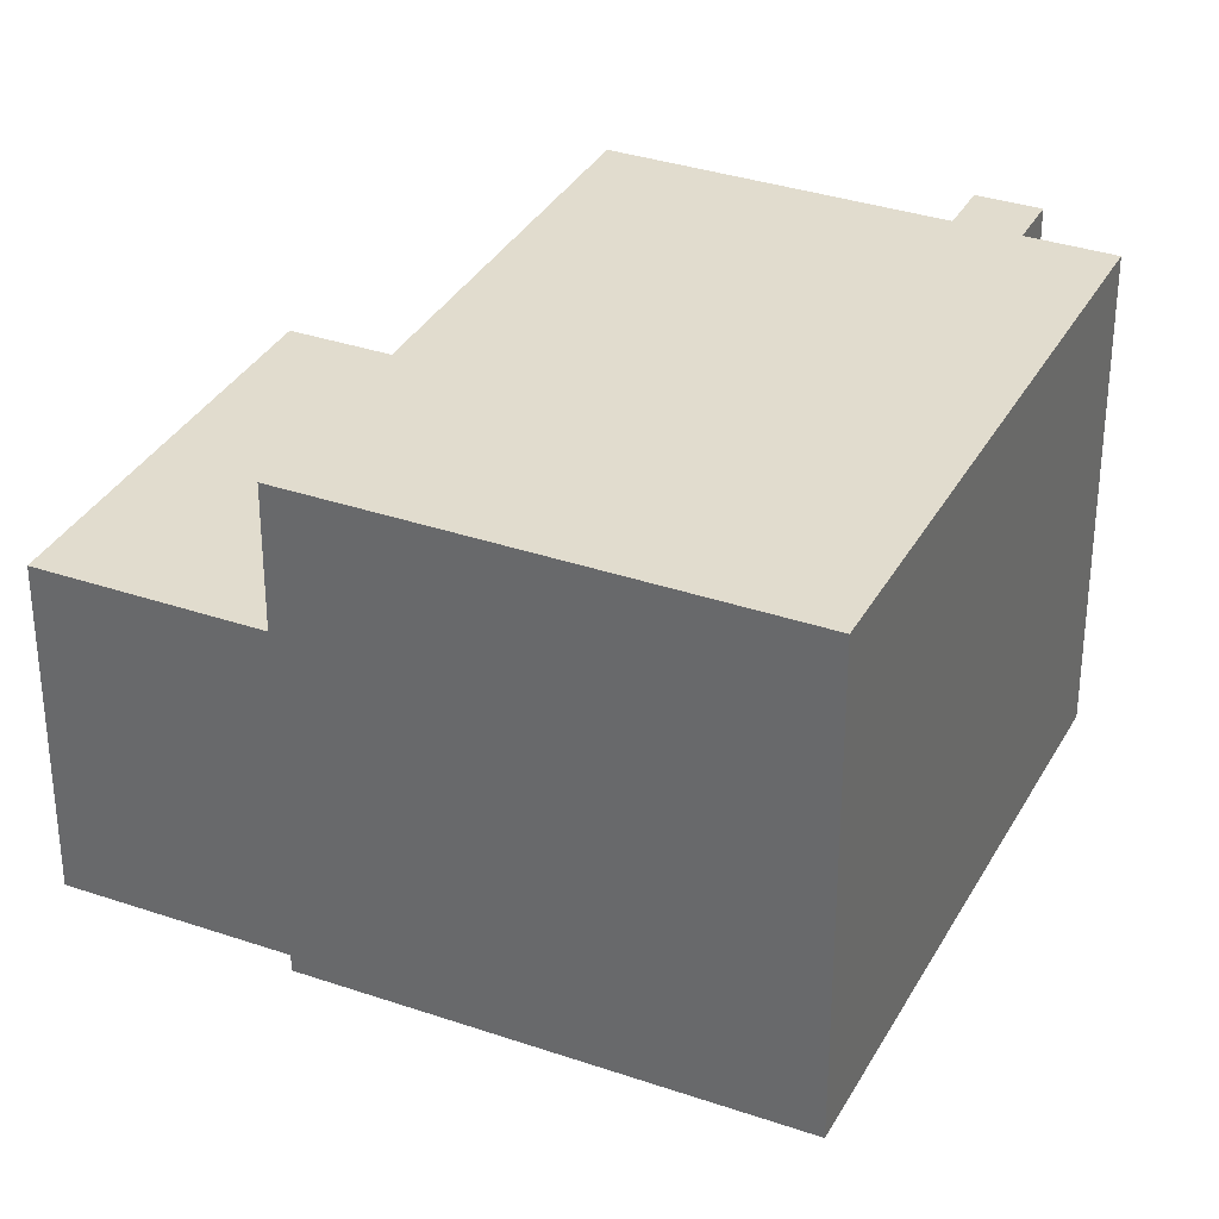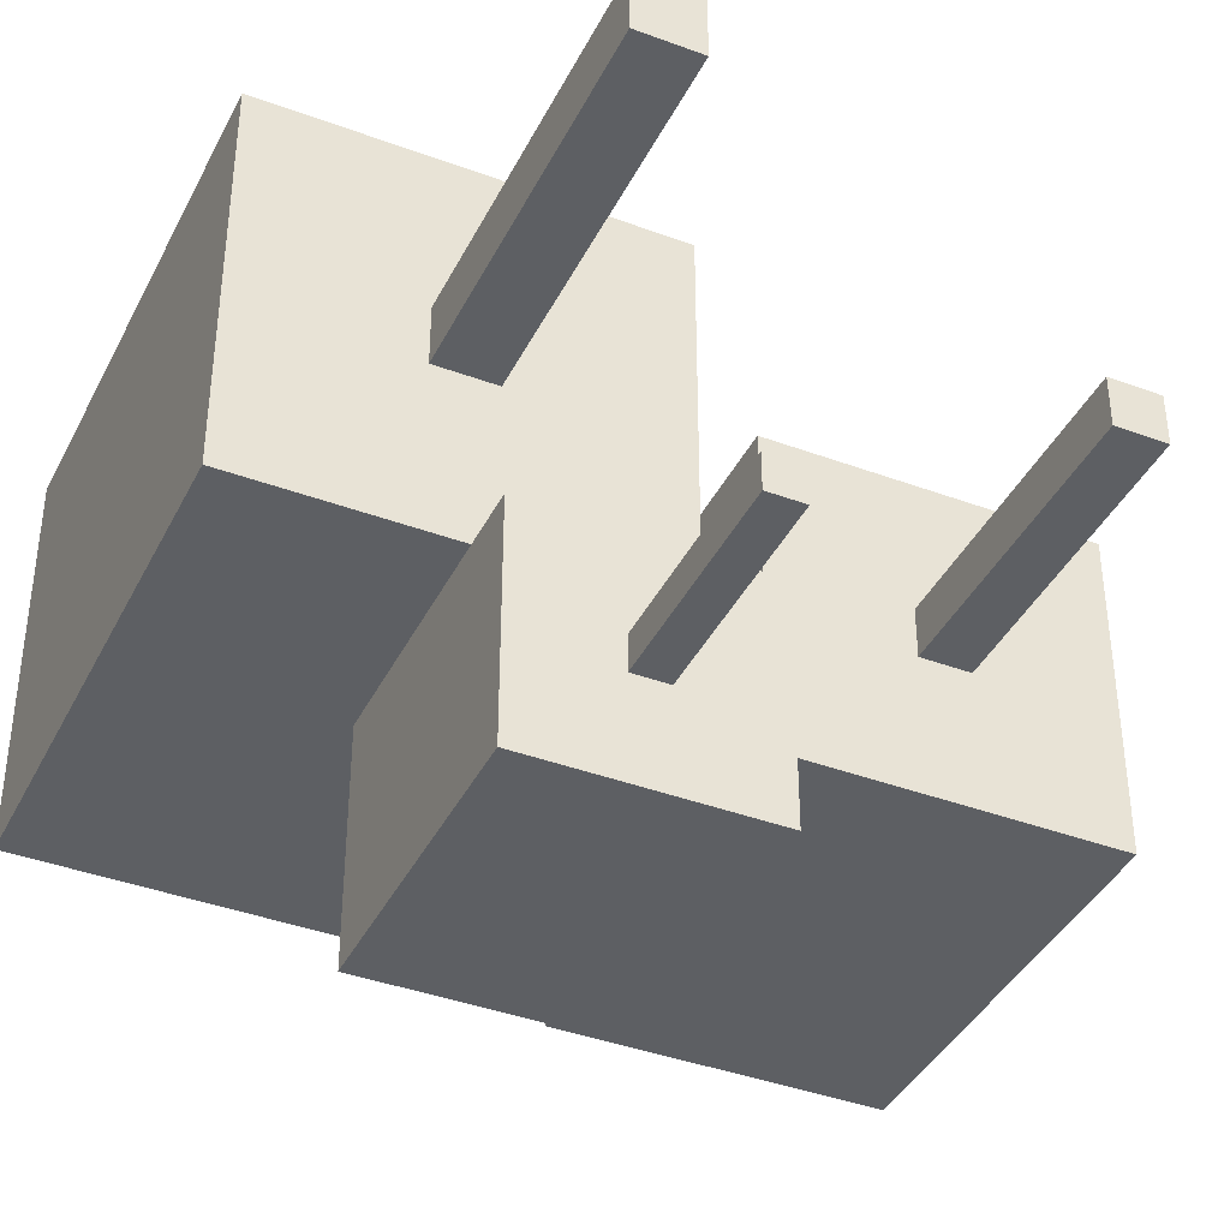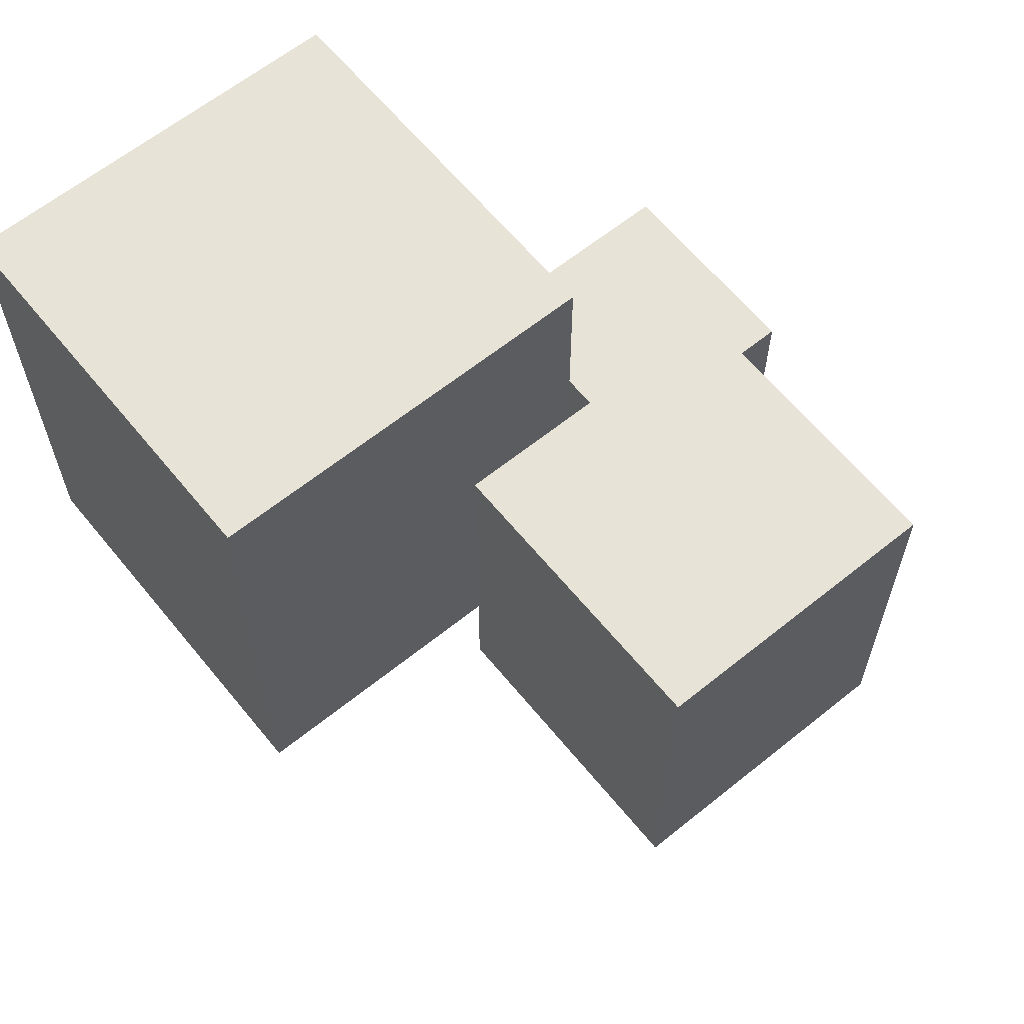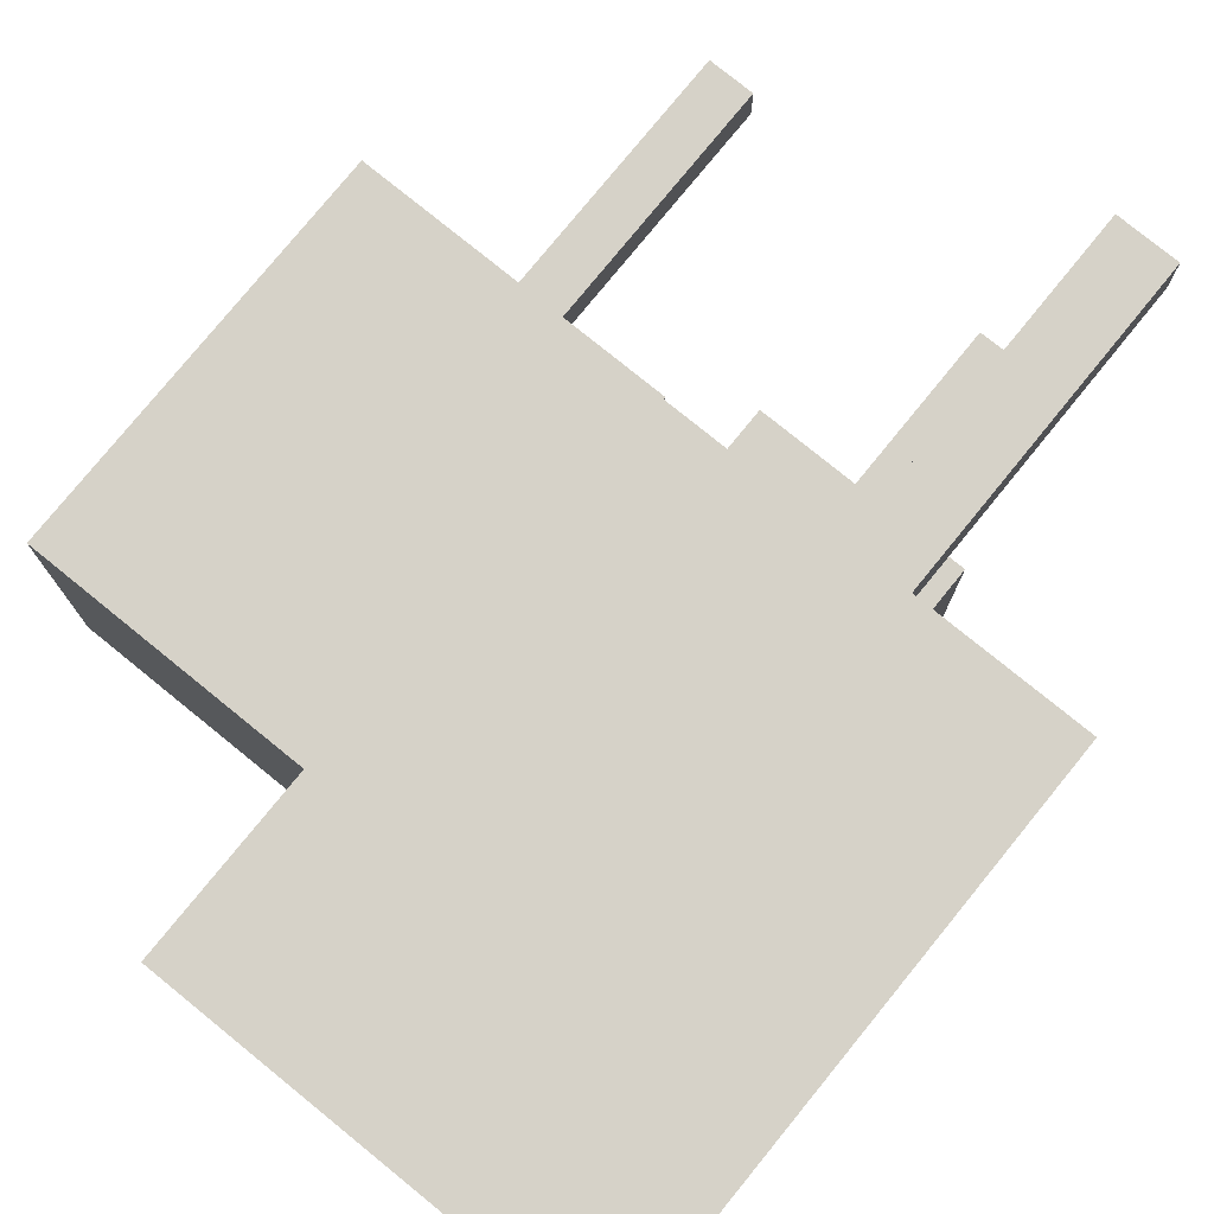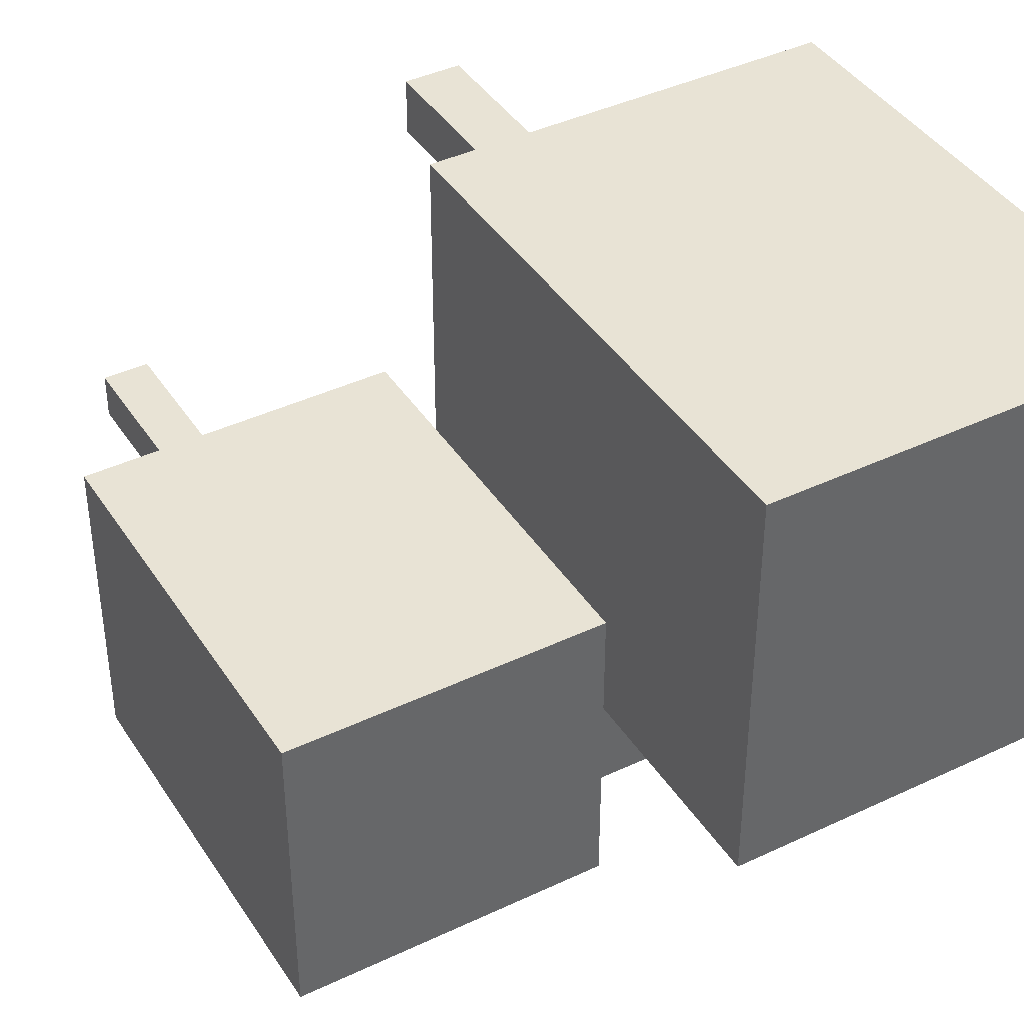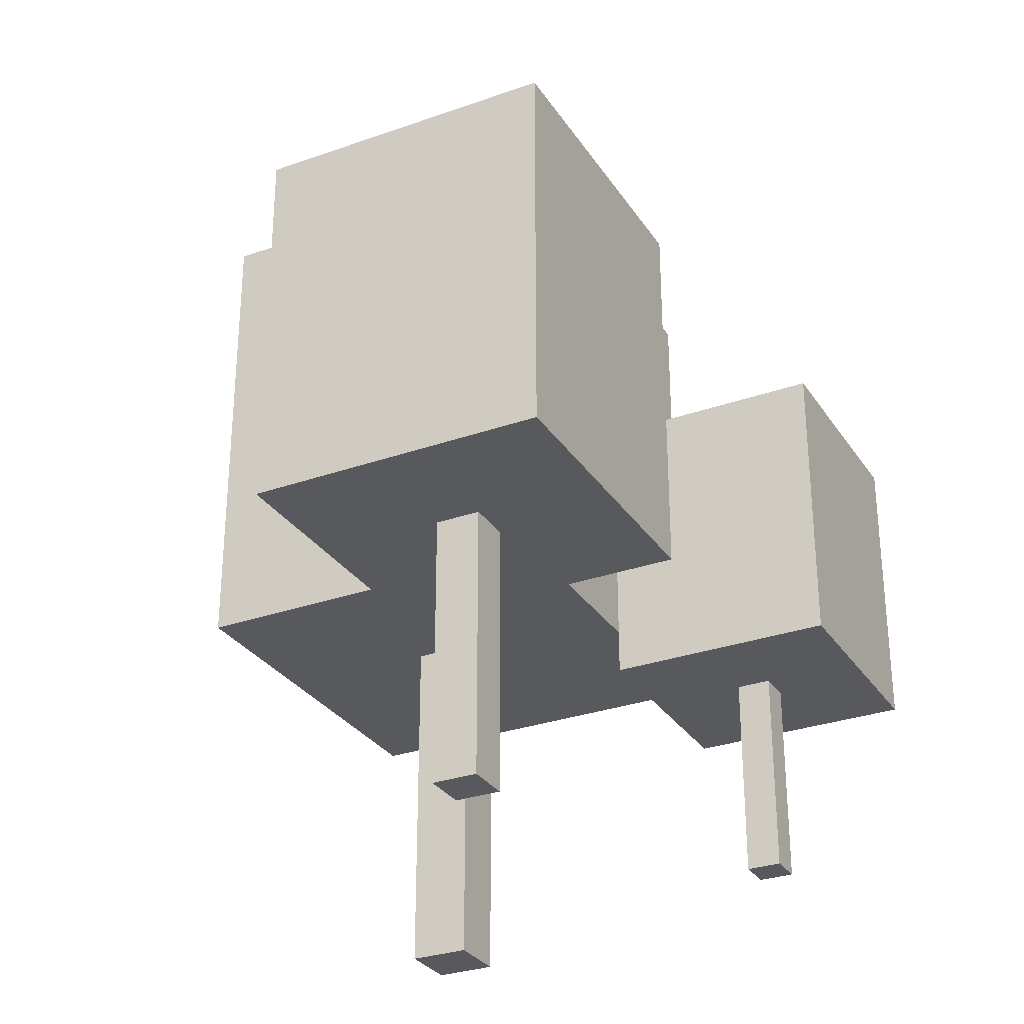
<metadata>
{"format":"obj","ext":"obj","renderer":"f3d","projection":"perspective","resolution":1024,"background":"white","views":[{"elev":34.0,"azim":-155.0,"up":"+Z"},{"elev":-39.8,"azim":-24.7,"up":"+Z"},{"elev":62.7,"azim":50.8,"up":"+Y"},{"elev":77.5,"azim":-140.9,"up":"+Z"},{"elev":41.0,"azim":150.0,"up":"+Z"},{"elev":-30.0,"azim":117.3,"up":"+Y"}]}
</metadata>
<code>
o Cube.006
v -0.1044 -1.133 0.1158
v -0.1044 -0.2432 0.1158
v -0.1044 -1.133 -0.03207
v -0.1044 -0.2432 -0.03207
v 0.0435 -1.133 0.1158
v 0.0435 -0.2432 0.1158
v 0.0435 -1.133 -0.03207
v 0.0435 -0.2432 -0.03207
v -0.5159 -0.2432 0.5274
v -0.5159 -0.2432 -0.4436
v 0.455 -0.2432 -0.4436
v 0.455 -0.2432 0.5274
v -0.5159 1.019 0.5274
v -0.5159 1.019 -0.4436
v 0.455 1.019 -0.4436
v 0.455 1.019 0.5274
v 0.1222 -1.119 -0.8987
v 0.1222 -0.6325 -0.8987
v 0.1222 -1.119 -0.9797
v 0.1222 -0.6325 -0.9797
v 0.2031 -1.119 -0.8987
v 0.2031 -0.6325 -0.8987
v 0.2031 -1.119 -0.9797
v 0.2031 -0.6325 -0.9797
v -0.1031 -0.6325 -0.6735
v -0.1031 -0.6325 -1.205
v 0.4284 -0.6325 -1.205
v 0.4284 -0.6325 -0.6735
v -0.1031 0.05856 -0.6735
v -0.1031 0.05856 -1.205
v 0.4284 0.05856 -1.205
v 0.4284 0.05856 -0.6735
v 0.8152 -1.08 -0.4269
v 0.8152 -0.3992 -0.4269
v 0.8152 -1.08 -0.5401
v 0.8152 -0.3992 -0.5401
v 0.9284 -1.08 -0.4269
v 0.9284 -0.3992 -0.4269
v 0.9284 -1.08 -0.5401
v 0.9284 -0.3992 -0.5401
v 0.5005 -0.3992 -0.1122
v 0.5005 -0.3992 -0.8548
v 1.243 -0.3992 -0.8548
v 1.243 -0.3992 -0.1122
v 0.5005 0.5664 -0.1122
v 0.5005 0.5664 -0.8548
v 1.243 0.5664 -0.8548
v 1.243 0.5664 -0.1122
g Cube.006_Cube.006_Material.010
f 6 8 11 12
f 10 9 13 14
f 4 2 9 10
f 2 6 12 9
f 8 4 10 11
f 15 14 13 16
f 9 12 16 13
f 11 10 14 15
f 12 11 15 16
f 22 24 27 28
f 26 25 29 30
f 20 18 25 26
f 18 22 28 25
f 24 20 26 27
f 31 30 29 32
f 25 28 32 29
f 27 26 30 31
f 28 27 31 32
f 38 40 43 44
f 42 41 45 46
f 36 34 41 42
f 34 38 44 41
f 40 36 42 43
f 47 46 45 48
f 41 44 48 45
f 43 42 46 47
f 44 43 47 48
g Cube.006_Cube.006_Material.011
f 1 2 4 3
f 3 4 8 7
f 7 8 6 5
f 5 6 2 1
f 3 7 5 1
f 17 18 20 19
f 19 20 24 23
f 23 24 22 21
f 21 22 18 17
f 19 23 21 17
f 33 34 36 35
f 35 36 40 39
f 39 40 38 37
f 37 38 34 33
f 35 39 37 33

</code>
